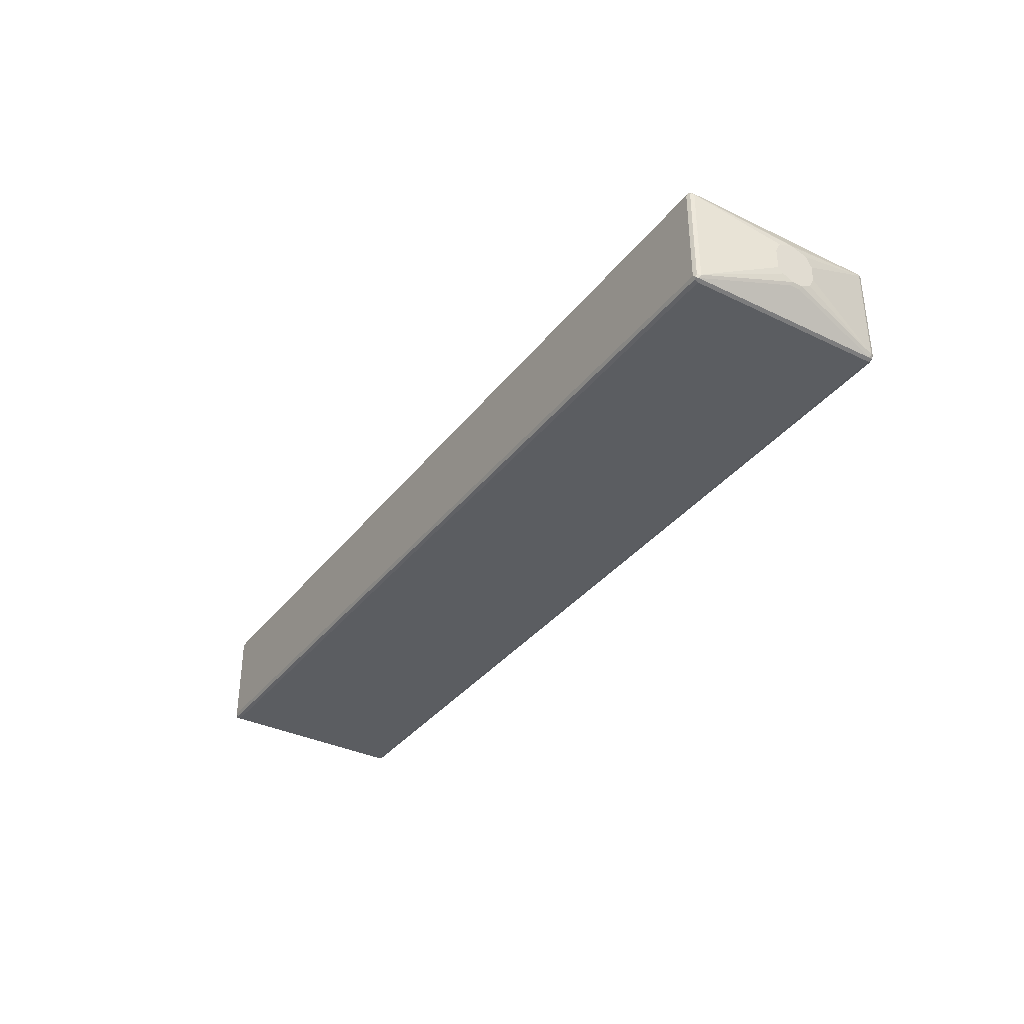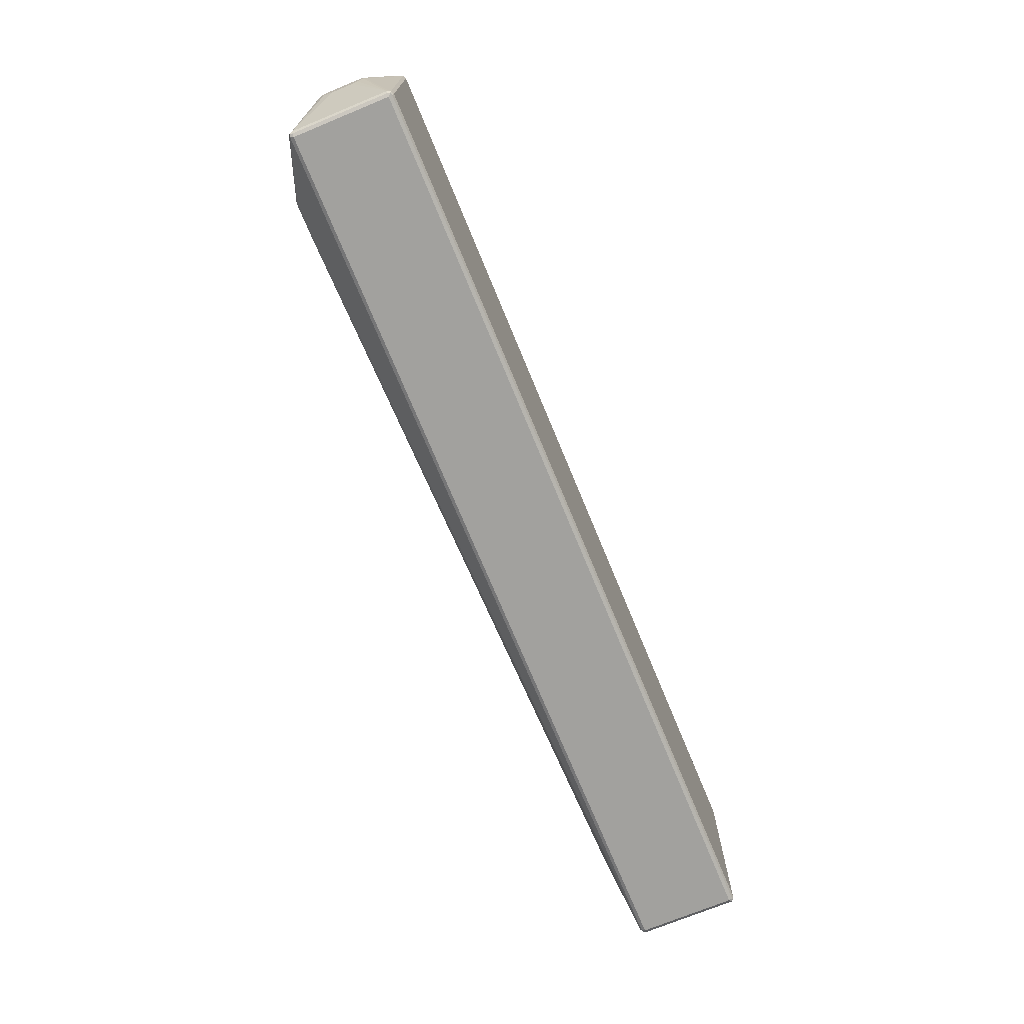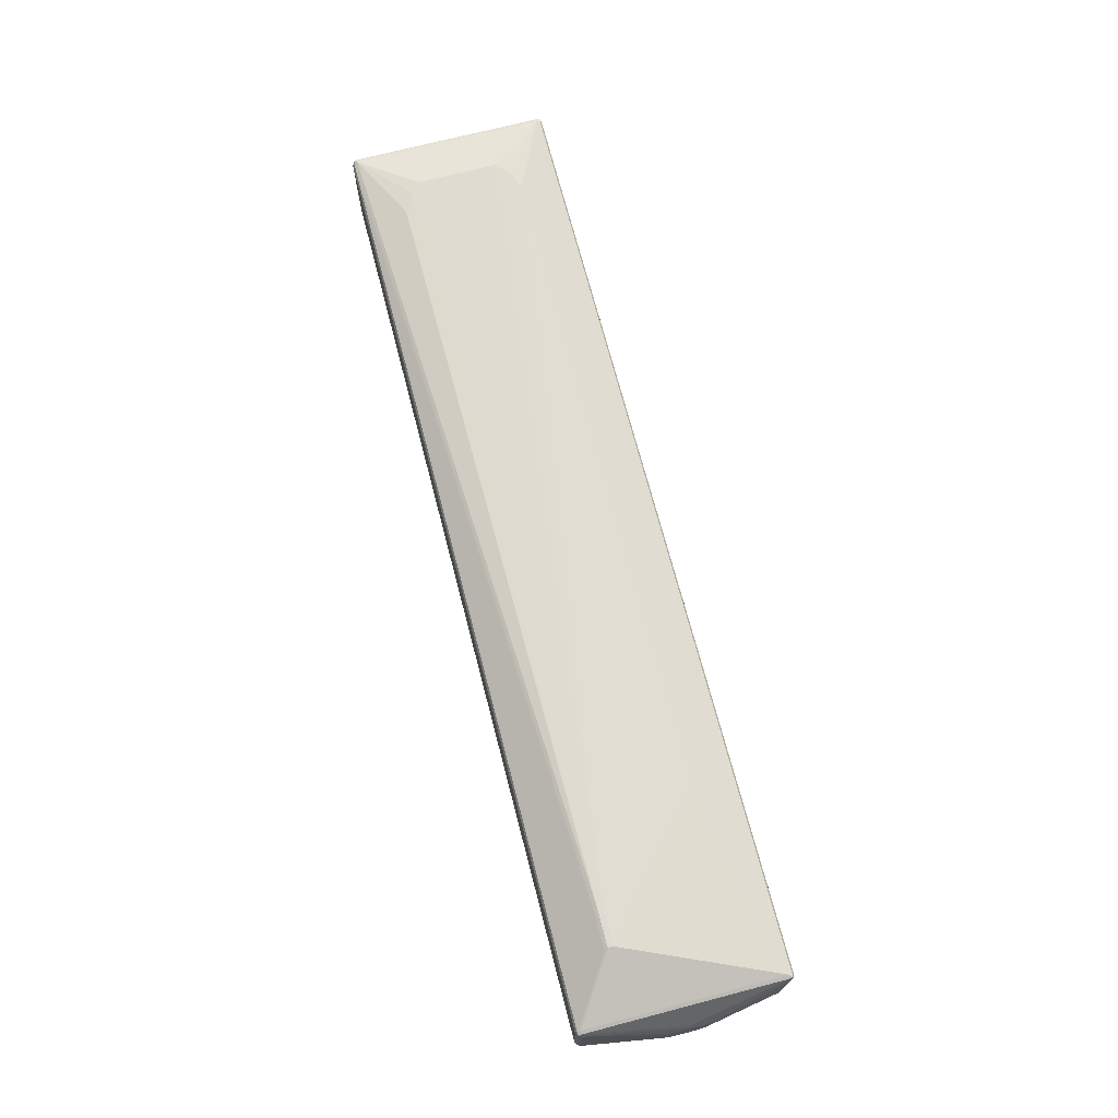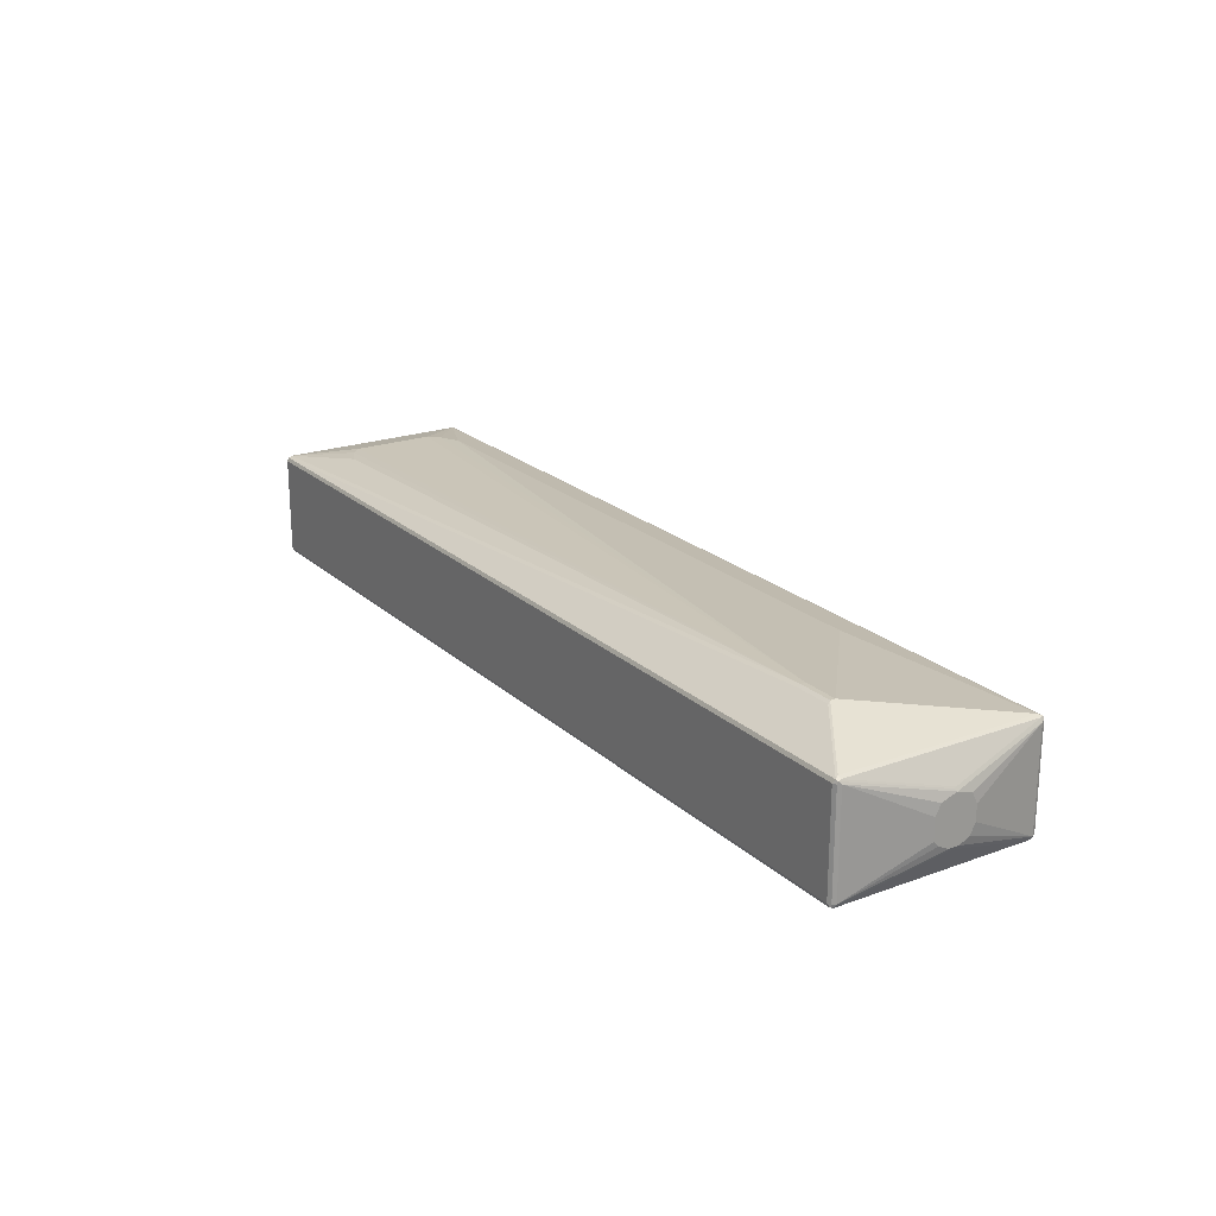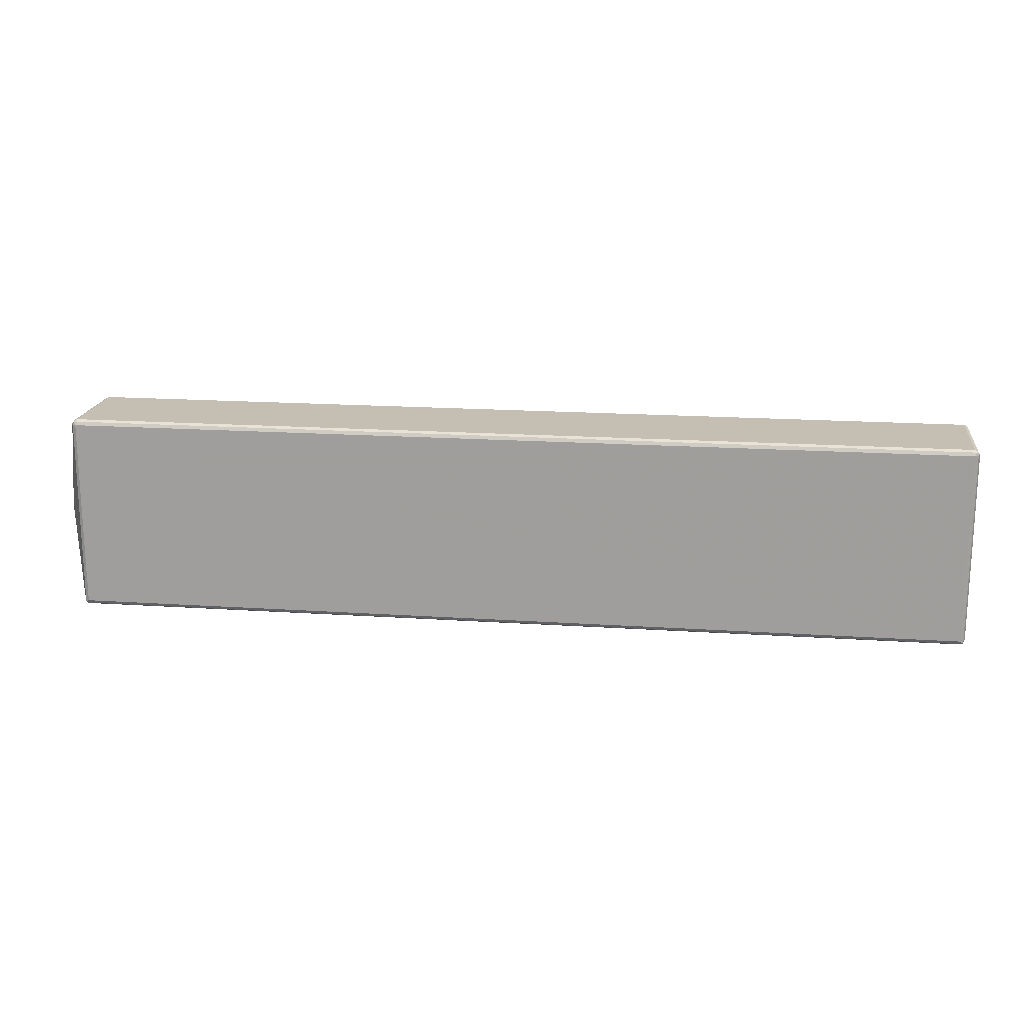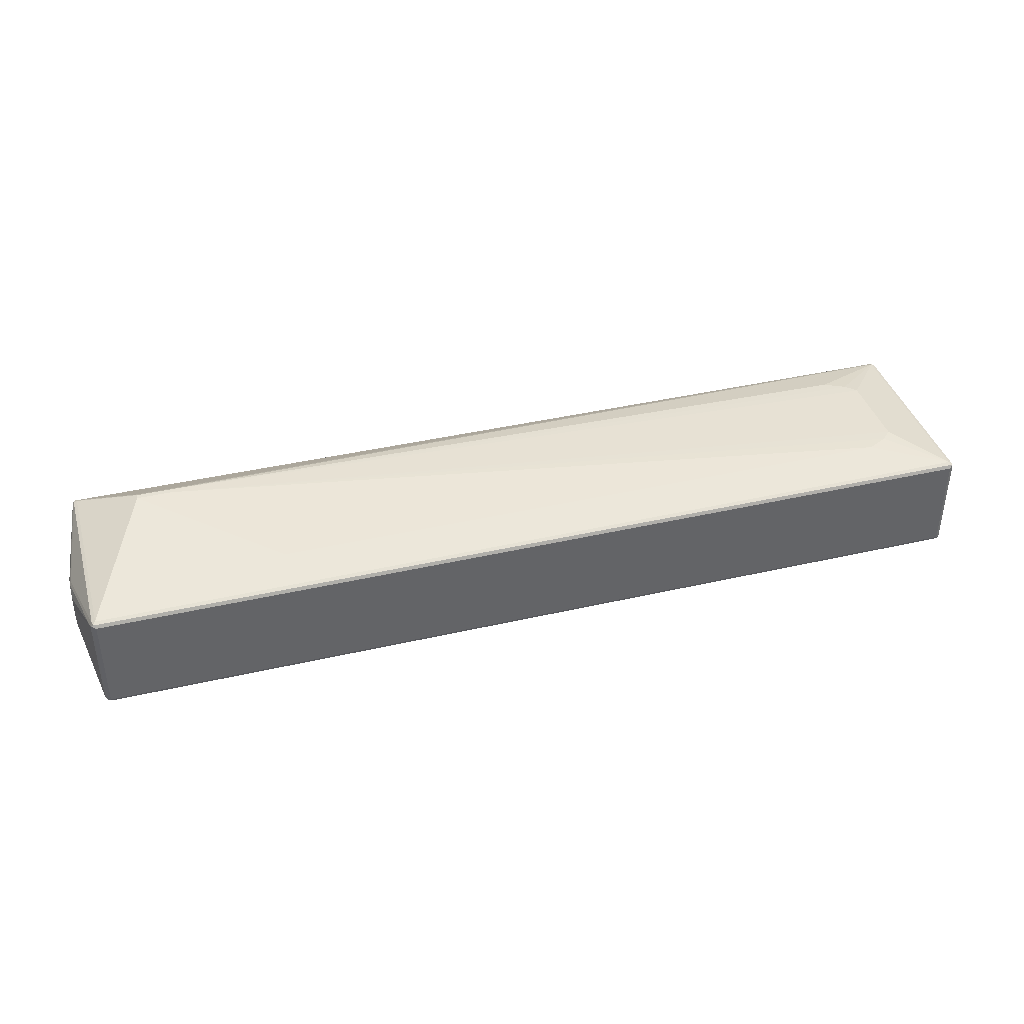
<metadata>
{"format":"obj","ext":"obj","renderer":"f3d","projection":"perspective","resolution":1024,"background":"white","views":[{"elev":-35.6,"azim":-122.5,"up":"+Y"},{"elev":-72.0,"azim":-67.6,"up":"+Z"},{"elev":70.9,"azim":-104.6,"up":"+Y"},{"elev":21.4,"azim":-123.0,"up":"+Y"},{"elev":17.6,"azim":7.5,"up":"+Z"},{"elev":39.3,"azim":-16.1,"up":"+Y"}]}
</metadata>
<code>
v 0.9389 0.07222 -0.2064
v 0.9354 0.0791 -0.2029
v 0.9441 0.07736 -0.2012
v 0.9458 0.06878 -0.2029
v 0.9389 -0.1238 -0.2064
v -0.9079 0.07222 -0.2064
v 0.9389 0.08254 -0.196
v -0.9114 0.0791 -0.2029
v -0.7153 0.1307 -0.1204
v 0.9458 0.0791 -0.1926
v 0.9493 0.07222 -0.196
v 0.9458 -0.1273 -0.2029
v 0.9441 -0.1315 -0.2012
v 0.9389 -0.1307 -0.2029
v -0.9131 -0.129 -0.2038
v -0.9079 -0.1238 -0.2064
v -0.9147 0.07222 -0.2029
v -0.9157 0.07736 -0.2012
v 0.7841 0.1032 -0.1238
v 0.8253 0.1032 -0.1032
v 0.8357 0.1032 -0.09284
v 0.846 0.1032 -0.08254
v 0.9389 0.08254 0.196
v -0.712 0.1341 -0.1135
v -0.9147 0.0791 -0.196
v -0.9079 0.08254 -0.196
v -0.7876 0.1307 -0.1204
v 0.9458 0.0791 0.1995
v 0.9493 -0.1238 -0.196
v 0.9493 0.07222 0.196
v 0.9389 -0.1341 -0.196
v 0.9458 -0.1307 -0.196
v 0.9458 -0.1307 0.196
v 0.9389 -0.1341 0.196
v -0.9079 -0.1307 -0.2029
v -0.9079 -0.1341 -0.196
v -0.9147 -0.1307 -0.1995
v -0.9183 -0.1238 -0.196
v -0.9147 -0.1238 -0.2029
v -0.9183 0.07222 -0.196
v -0.9467 0.02579 -0.005131
v 0.846 0.1032 0.08254
v 0.9389 0.0791 0.2029
v 0.9441 0.07736 0.2038
v 0.8357 0.1032 0.09284
v 0.8253 0.1032 0.1032
v 0.7841 0.1032 0.1238
v -0.9079 0.08254 0.196
v -0.9131 0.07996 0.2012
v -0.7841 0.1341 -0.1135
v -0.712 0.1341 -0.1032
v -0.9458 0.0275 0
v -0.9147 0.0791 0.196
v 0.9493 -0.1238 0.196
v 0.9467 -0.129 0.2012
v 0.9458 0.07222 0.2029
v 0.9422 -0.1307 0.2029
v -0.9079 -0.1341 0.196
v -0.9147 -0.1307 0.1926
v -0.9458 -0.0791 -0.01374
v -0.9493 -0.07222 -0.0103
v -0.9493 -0.0619 -0.03095
v -0.9493 -0.05158 -0.04125
v -0.9493 -0.01029 -0.04125
v -0.9493 0.01029 -0.03095
v -0.9493 0.02061 0
v -0.9079 0.0791 0.2029
v 0.9389 0.07222 0.2064
v 0.9389 -0.1238 0.2064
v 0.9458 -0.1238 0.2029
v -0.9079 0.07222 0.2064
v -0.5159 0.1032 0.1238
v -0.7841 0.1341 -0.1032
v -0.9183 0.07222 0.196
v -0.9147 0.07566 0.2029
v -0.9045 -0.1307 0.2029
v -0.9131 -0.129 0.2012
v -0.9183 -0.1238 0.196
v -0.9458 -0.0791 0.006868
v -0.9493 -0.07222 0.0103
v -0.9493 0.01029 0.03095
v -0.9079 -0.1238 0.2064
v -0.9493 -0.01029 0.04125
v -0.9147 -0.1204 0.2029
v -0.9493 -0.04126 0.04125
v -0.9493 -0.0619 0.03095
f 1 2 3
f 38 63 64
f 38 64 40
f 40 64 65
f 40 65 66
f 40 66 41
f 41 66 52
f 42 51 45
f 43 49 67
f 43 67 44
f 44 68 69
f 44 69 70
f 44 70 56
f 44 67 71
f 44 71 68
f 45 51 46
f 46 51 47
f 47 51 73
f 38 62 63
f 47 73 72
f 38 61 62
f 37 60 61
f 28 44 30
f 29 54 55
f 29 55 32
f 30 55 54
f 30 44 56
f 30 56 55
f 31 34 58
f 31 58 36
f 32 55 33
f 33 55 34
f 34 55 57
f 34 57 76
f 34 76 58
f 36 58 59
f 36 59 37
f 37 59 79
f 37 79 60
f 37 61 38
f 26 73 50
f 48 72 73
f 49 74 75
f 61 66 65
f 61 65 64
f 61 64 63
f 61 63 62
f 66 81 74
f 68 71 82
f 68 82 69
f 71 75 84
f 71 84 82
f 74 81 83
f 74 83 85
f 74 85 78
f 74 78 84
f 74 84 75
f 76 82 77
f 77 82 84
f 77 84 78
f 61 81 66
f 49 53 74
f 61 83 81
f 61 86 85
f 49 75 71
f 49 71 67
f 52 66 74
f 52 74 53
f 55 56 70
f 55 70 69
f 55 69 57
f 57 69 82
f 57 82 76
f 58 76 77
f 58 77 59
f 59 77 78
f 59 78 80
f 59 80 79
f 60 79 80
f 60 80 61
f 61 80 86
f 61 85 83
f 26 48 73
f 26 49 48
f 25 53 49
f 6 15 17
f 6 17 18
f 6 18 8
f 7 19 20
f 7 20 21
f 7 21 22
f 7 22 42
f 7 42 23
f 7 23 28
f 7 28 10
f 7 9 24
f 7 24 19
f 8 18 25
f 8 25 26
f 8 26 50
f 8 50 27
f 9 27 50
f 6 16 15
f 9 50 24
f 5 15 16
f 5 13 14
f 1 3 4
f 1 4 12
f 1 12 5
f 1 5 16
f 1 16 6
f 1 6 8
f 1 8 2
f 2 7 3
f 2 8 27
f 2 27 9
f 2 9 7
f 3 7 10
f 3 10 11
f 3 11 4
f 4 11 29
f 4 29 12
f 5 12 13
f 5 14 15
f 10 28 30
f 10 30 11
f 11 30 54
f 21 24 22
f 22 24 51
f 22 51 42
f 23 43 44
f 23 44 28
f 23 42 45
f 23 45 46
f 23 46 47
f 23 47 72
f 23 72 48
f 23 48 49
f 23 49 43
f 24 50 73
f 24 73 51
f 25 49 26
f 25 41 52
f 25 52 53
f 20 24 21
f 19 24 20
f 18 41 25
f 18 40 41
f 11 54 29
f 12 29 13
f 13 31 14
f 13 29 32
f 13 32 33
f 13 33 34
f 13 34 31
f 14 31 36
f 78 85 86
f 14 36 35
f 15 35 36
f 15 36 37
f 15 37 38
f 15 38 39
f 15 39 17
f 17 39 18
f 18 39 38
f 18 38 40
f 14 35 15
f 78 86 80

</code>
